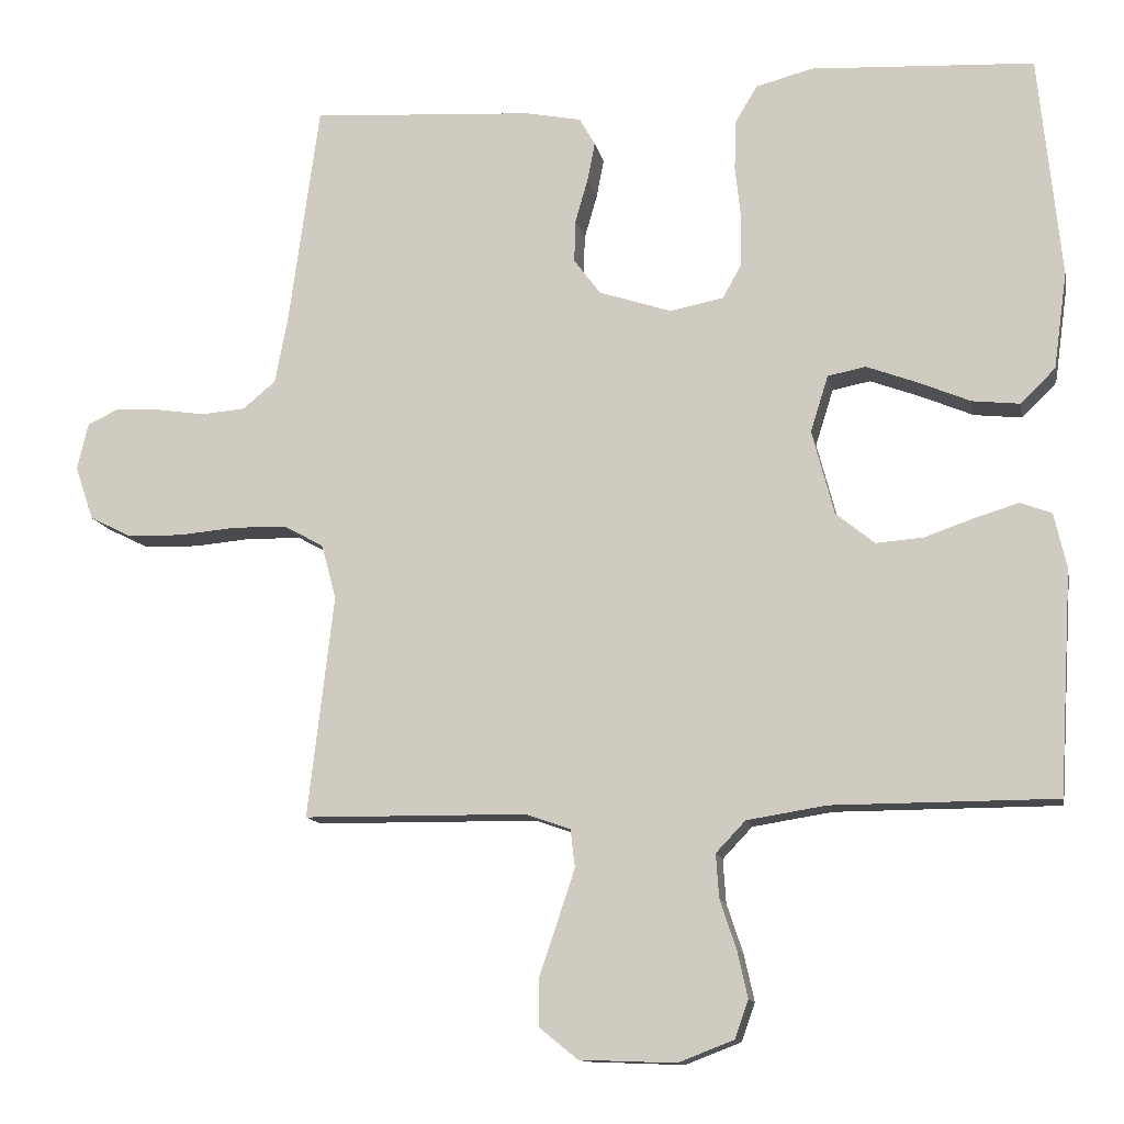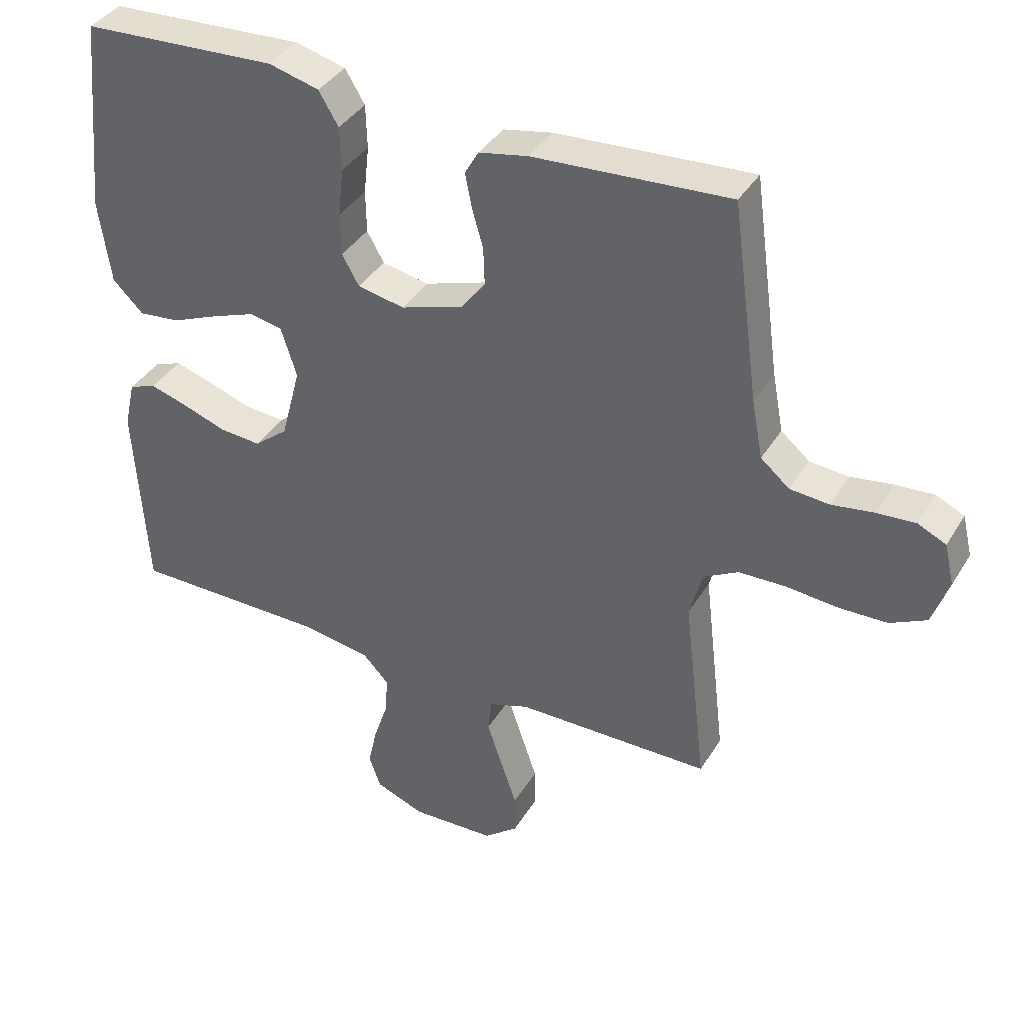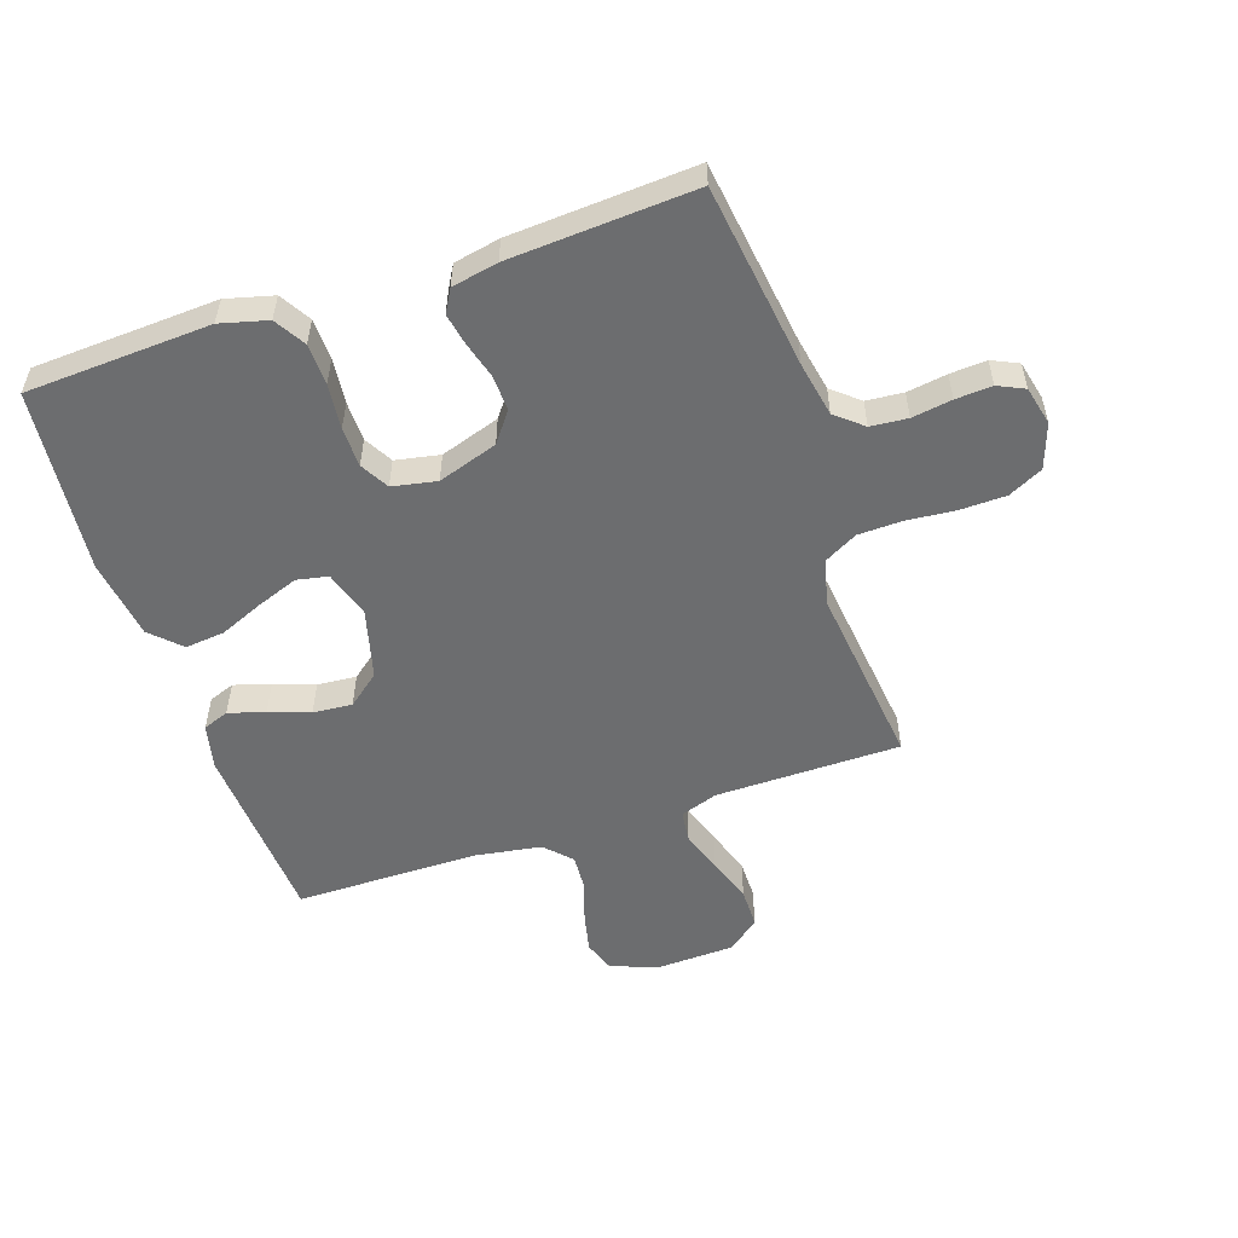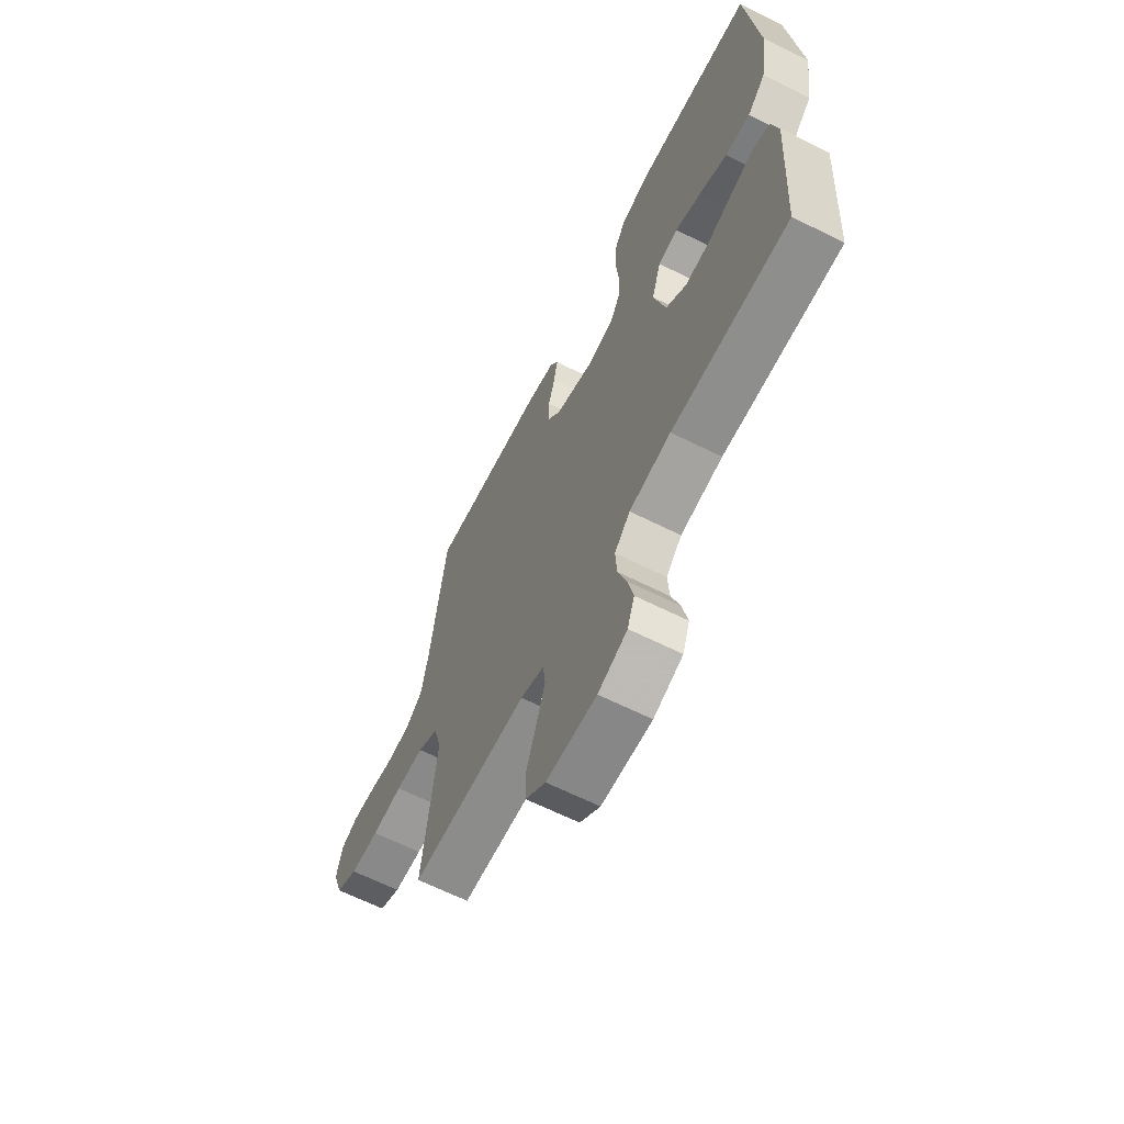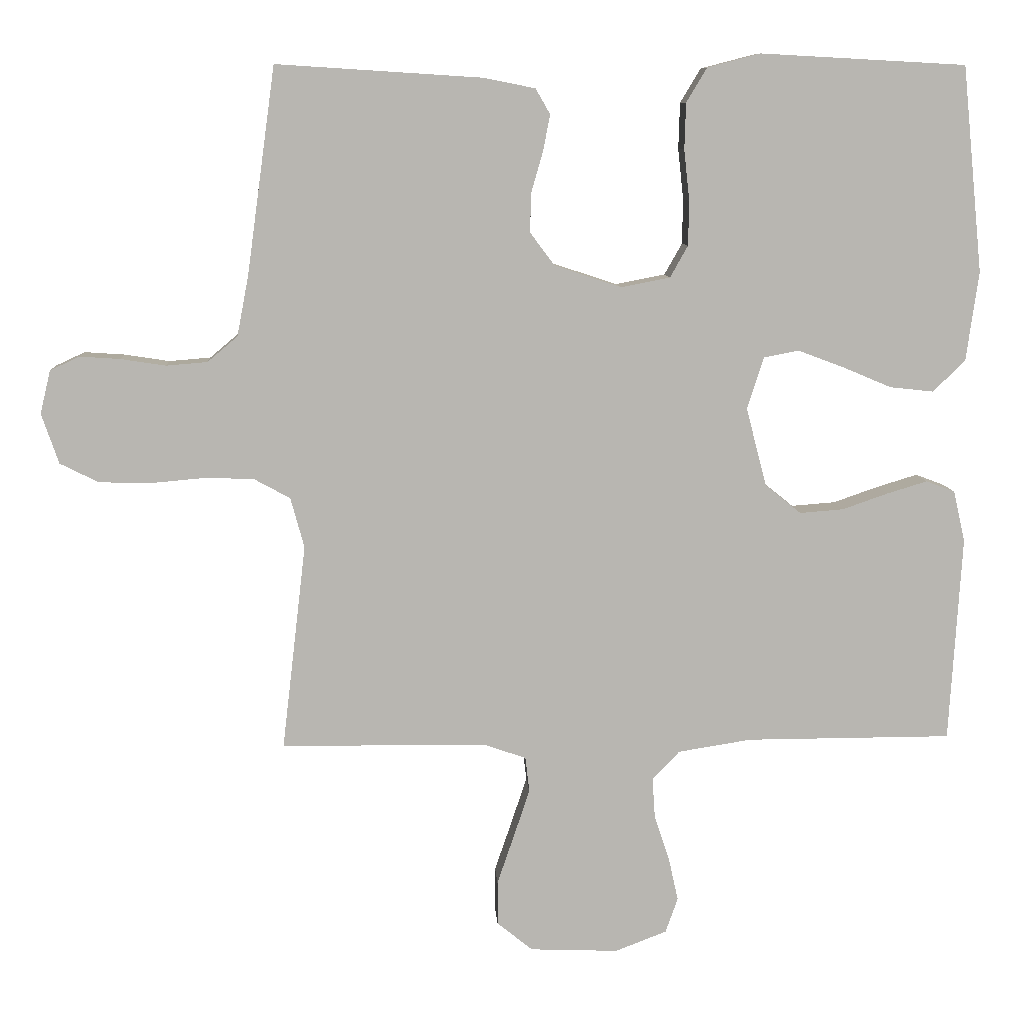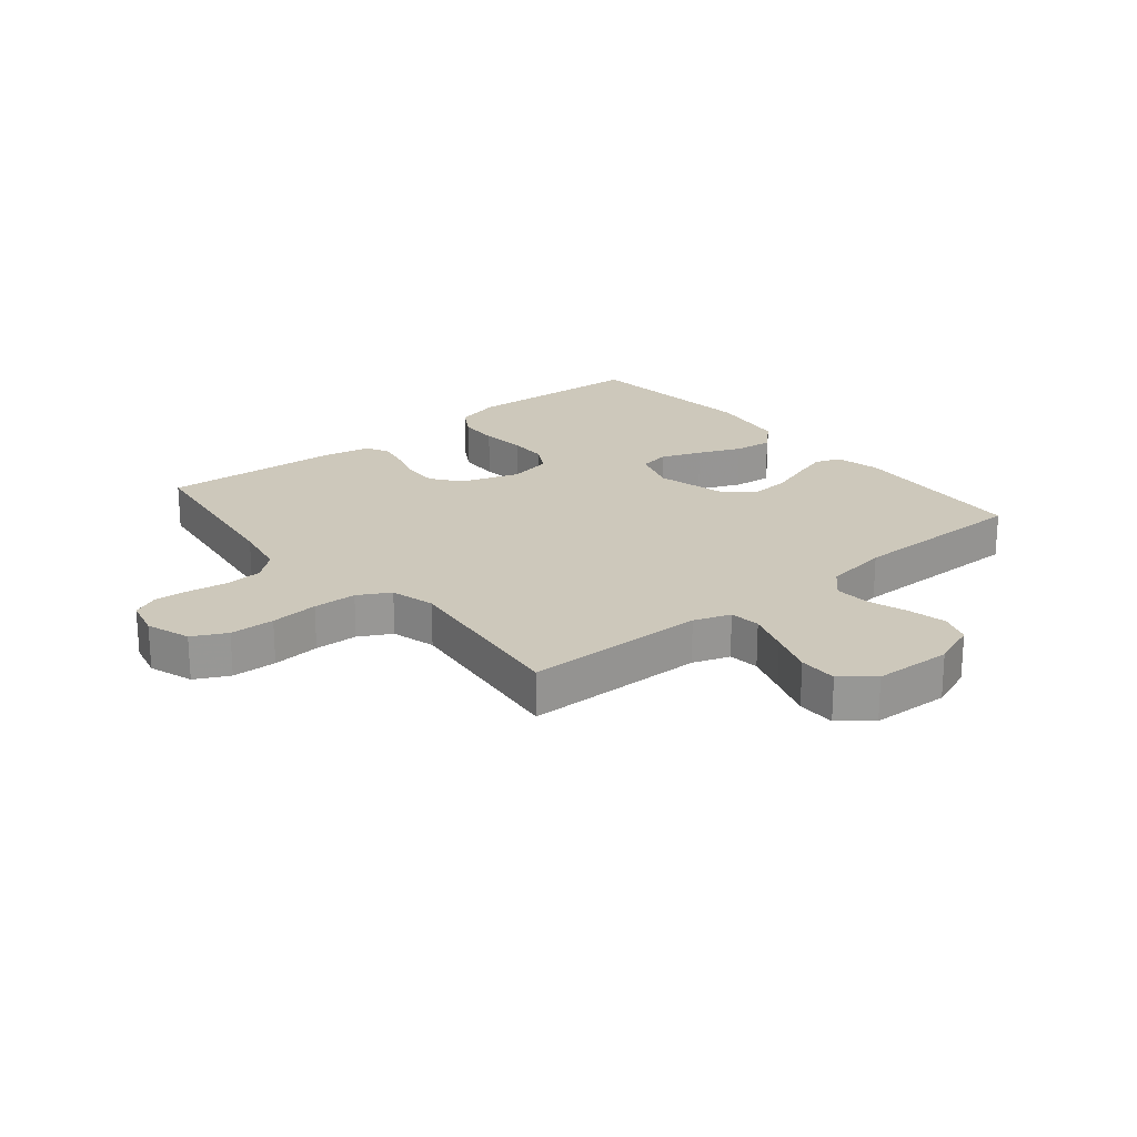
<metadata>
{"format":"obj","ext":"obj","renderer":"f3d","projection":"perspective","resolution":1024,"background":"white","views":[{"elev":-12.5,"azim":-169.1,"up":"+Z"},{"elev":38.3,"azim":28.1,"up":"+Z"},{"elev":-53.9,"azim":18.5,"up":"+Y"},{"elev":-64.6,"azim":-116.7,"up":"+Z"},{"elev":8.9,"azim":176.6,"up":"+Z"},{"elev":22.0,"azim":140.6,"up":"+Y"}]}
</metadata>
<code>
v -0.5 0.07 -0.5
v -0.518 0.07 -0.2
v -0.501 0.07 -0.126
v -0.459 0.07 -0.11
v -0.4 0.07 -0.128
v -0.334 0.07 -0.151
v -0.27 0.07 -0.156
v -0.218 0.07 -0.114
v -0.188 0.07 0
v -0.212 0.07 0.076
v -0.263 0.07 0.086
v -0.33 0.07 0.061
v -0.401 0.07 0.031
v -0.465 0.07 0.024
v -0.512 0.07 0.07
v -0.53 0.07 0.2
v -0.5 0.07 0.5
v -0.2 0.07 0.516
v -0.123 0.07 0.496
v -0.093 0.07 0.446
v -0.091 0.07 0.379
v -0.099 0.07 0.305
v -0.098 0.07 0.24
v -0.072 0.07 0.194
v 0 0.07 0.18
v 0.097 0.07 0.212
v 0.133 0.07 0.26
v 0.131 0.07 0.318
v 0.114 0.07 0.377
v 0.104 0.07 0.429
v 0.125 0.07 0.466
v 0.2 0.07 0.481
v 0.5 0.07 0.5
v 0.541 0.07 0.2
v 0.558 0.07 0.111
v 0.602 0.07 0.074
v 0.662 0.07 0.069
v 0.727 0.07 0.079
v 0.786 0.07 0.083
v 0.829 0.07 0.063
v 0.844 0.07 0
v 0.819 0.07 -0.073
v 0.763 0.07 -0.101
v 0.689 0.07 -0.103
v 0.61 0.07 -0.096
v 0.538 0.07 -0.098
v 0.485 0.07 -0.127
v 0.465 0.07 -0.2
v 0.5 0.07 -0.5
v 0.2 0.07 -0.503
v 0.139 0.07 -0.524
v 0.133 0.07 -0.575
v 0.156 0.07 -0.644
v 0.181 0.07 -0.717
v 0.181 0.07 -0.781
v 0.129 0.07 -0.823
v 0 0.07 -0.828
v -0.075 0.07 -0.799
v -0.093 0.07 -0.748
v -0.079 0.07 -0.685
v -0.057 0.07 -0.619
v -0.053 0.07 -0.56
v -0.093 0.07 -0.518
v -0.2 0.07 -0.501
v -0.5 0 -0.5
v -0.518 0 -0.2
v -0.501 0 -0.126
v -0.459 0 -0.11
v -0.4 0 -0.128
v -0.334 0 -0.151
v -0.27 0 -0.156
v -0.218 0 -0.114
v -0.188 0 0
v -0.212 0 0.076
v -0.263 0 0.086
v -0.33 0 0.061
v -0.401 0 0.031
v -0.465 0 0.024
v -0.512 0 0.07
v -0.53 0 0.2
v -0.5 0 0.5
v -0.2 0 0.516
v -0.123 0 0.496
v -0.093 0 0.446
v -0.091 0 0.379
v -0.099 0 0.305
v -0.098 0 0.24
v -0.072 0 0.194
v 0 0 0.18
v 0.097 0 0.212
v 0.133 0 0.26
v 0.131 0 0.318
v 0.114 0 0.377
v 0.104 0 0.429
v 0.125 0 0.466
v 0.2 0 0.481
v 0.5 0 0.5
v 0.541 0 0.2
v 0.558 0 0.111
v 0.602 0 0.074
v 0.662 0 0.069
v 0.727 0 0.079
v 0.786 0 0.083
v 0.829 0 0.063
v 0.844 0 0
v 0.819 0 -0.073
v 0.763 0 -0.101
v 0.689 0 -0.103
v 0.61 0 -0.096
v 0.538 0 -0.098
v 0.485 0 -0.127
v 0.465 0 -0.2
v 0.5 0 -0.5
v 0.2 0 -0.503
v 0.139 0 -0.524
v 0.133 0 -0.575
v 0.156 0 -0.644
v 0.181 0 -0.717
v 0.181 0 -0.781
v 0.129 0 -0.823
v 0 0 -0.828
v -0.075 0 -0.799
v -0.093 0 -0.748
v -0.079 0 -0.685
v -0.057 0 -0.619
v -0.053 0 -0.56
v -0.093 0 -0.518
v -0.2 0 -0.501
f 58 59 60 61
f 56 57 58 61
f 56 61 62
f 53 54 55 56
f 52 53 56 62
f 51 52 62 63
f 48 49 50
f 47 48 50 51
f 42 43 44 45
f 42 45 46
f 41 42 46
f 40 41 46
f 37 38 39 40
f 37 40 46 47
f 31 32 33 34
f 31 34 35
f 28 29 30 31
f 28 31 35 36
f 19 20 21 22
f 19 22 23
f 18 19 23
f 17 18 23
f 16 17 23 24
f 12 13 14 15
f 11 12 15 16
f 10 11 16 24
f 3 4 5 6
f 1 2 3 6
f 64 1 6 7
f 47 51 63 64
f 36 37 47 64
f 36 64 7 8
f 27 28 36
f 26 27 36
f 25 26 36 8
f 9 10 24 25
f 8 9 25
f 125 124 123 122
f 125 122 121 120
f 126 125 120
f 120 119 118 117
f 126 120 117 116
f 127 126 116 115
f 114 113 112
f 115 114 112 111
f 109 108 107 106
f 110 109 106
f 110 106 105
f 110 105 104
f 104 103 102 101
f 111 110 104 101
f 98 97 96 95
f 99 98 95
f 95 94 93 92
f 100 99 95 92
f 86 85 84 83
f 87 86 83
f 87 83 82
f 87 82 81
f 88 87 81 80
f 79 78 77 76
f 80 79 76 75
f 88 80 75 74
f 70 69 68 67
f 70 67 66 65
f 71 70 65 128
f 128 127 115 111
f 128 111 101 100
f 72 71 128 100
f 100 92 91
f 100 91 90
f 72 100 90 89
f 89 88 74 73
f 89 73 72
f 1 65 66 2
f 2 66 67 3
f 3 67 68 4
f 4 68 69 5
f 5 69 70 6
f 6 70 71 7
f 7 71 72 8
f 8 72 73 9
f 9 73 74 10
f 10 74 75 11
f 11 75 76 12
f 12 76 77 13
f 13 77 78 14
f 14 78 79 15
f 15 79 80 16
f 16 80 81 17
f 17 81 82 18
f 18 82 83 19
f 19 83 84 20
f 20 84 85 21
f 21 85 86 22
f 22 86 87 23
f 23 87 88 24
f 24 88 89 25
f 25 89 90 26
f 26 90 91 27
f 27 91 92 28
f 28 92 93 29
f 29 93 94 30
f 30 94 95 31
f 31 95 96 32
f 32 96 97 33
f 33 97 98 34
f 34 98 99 35
f 35 99 100 36
f 36 100 101 37
f 37 101 102 38
f 38 102 103 39
f 39 103 104 40
f 40 104 105 41
f 41 105 106 42
f 42 106 107 43
f 43 107 108 44
f 44 108 109 45
f 45 109 110 46
f 46 110 111 47
f 47 111 112 48
f 48 112 113 49
f 49 113 114 50
f 50 114 115 51
f 51 115 116 52
f 52 116 117 53
f 53 117 118 54
f 54 118 119 55
f 55 119 120 56
f 56 120 121 57
f 57 121 122 58
f 58 122 123 59
f 59 123 124 60
f 60 124 125 61
f 61 125 126 62
f 62 126 127 63
f 63 127 128 64
f 64 128 65 1

</code>
